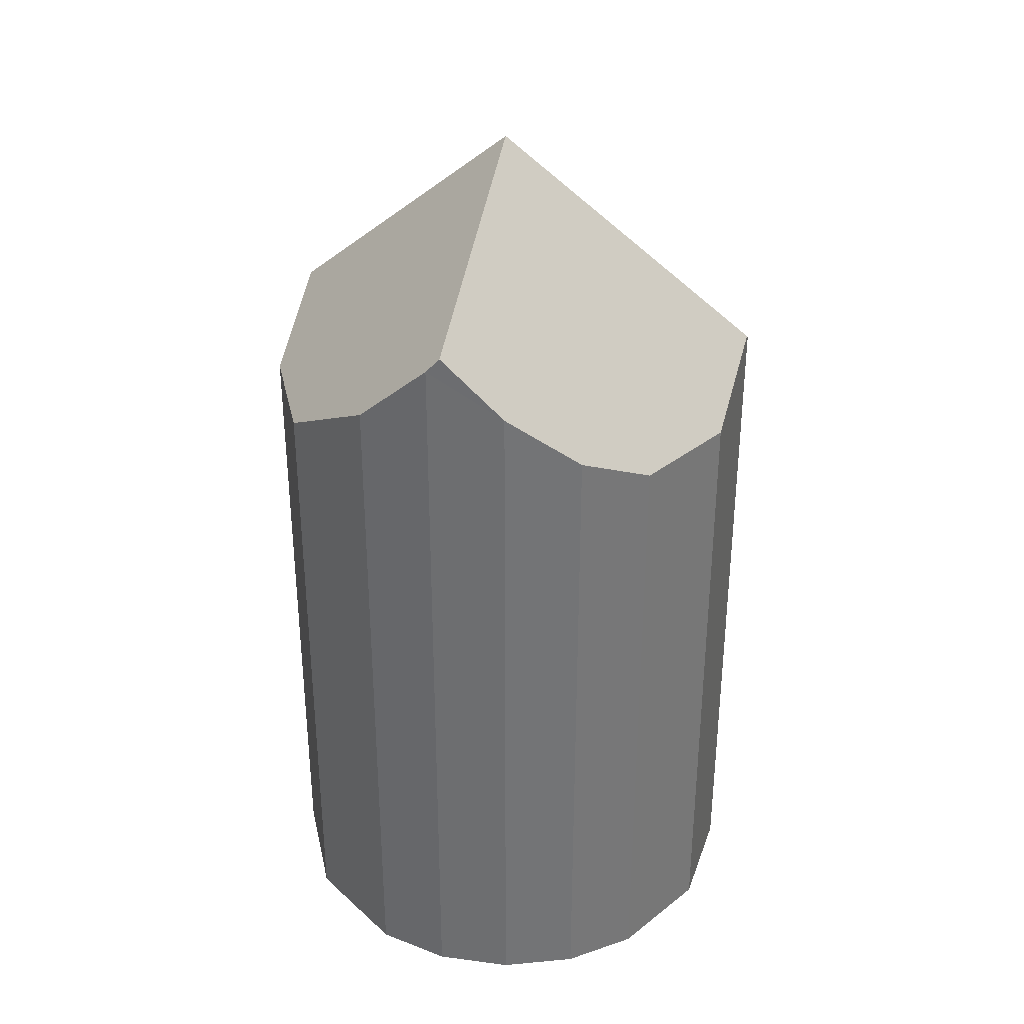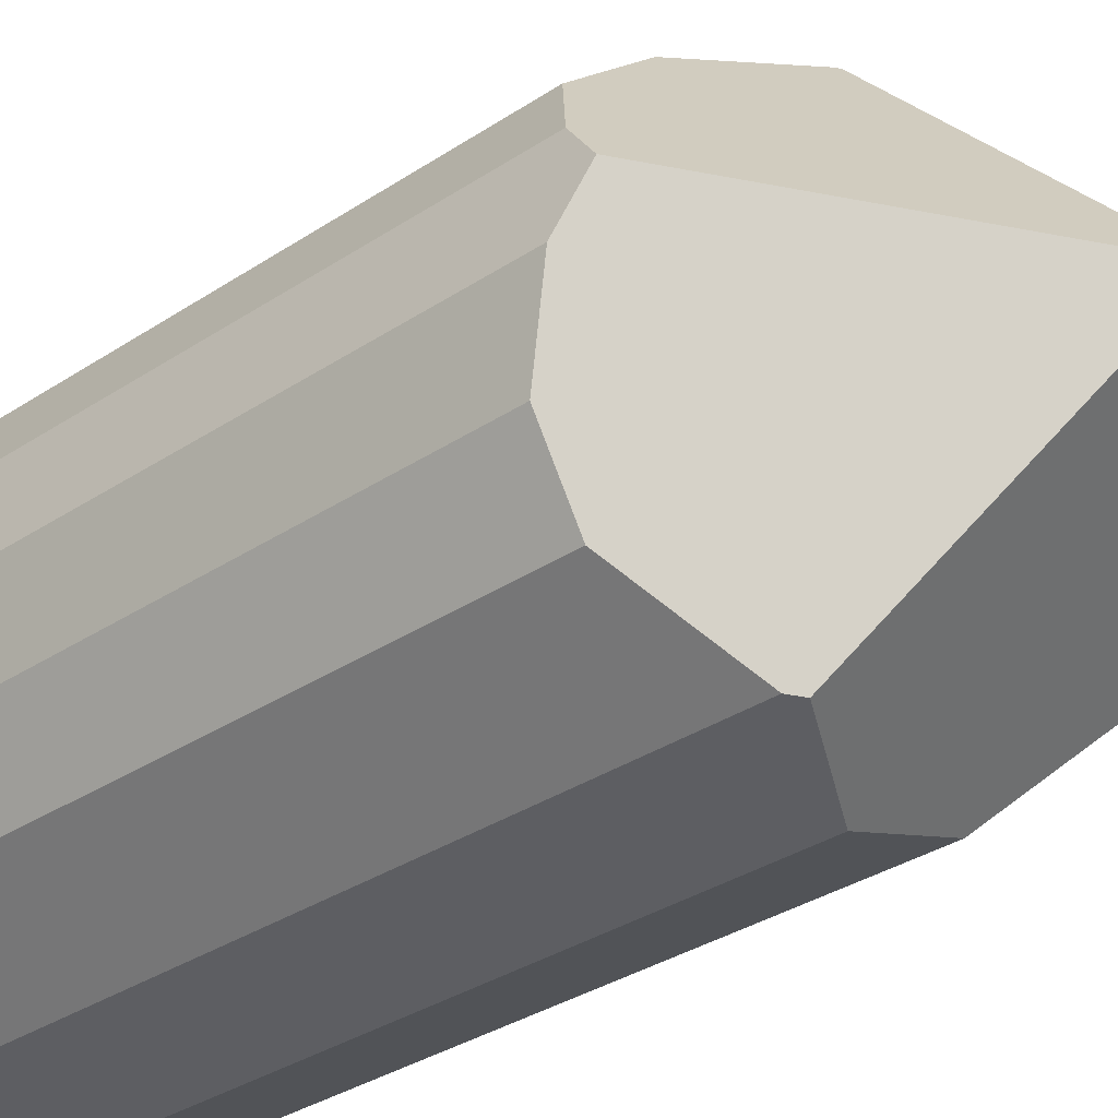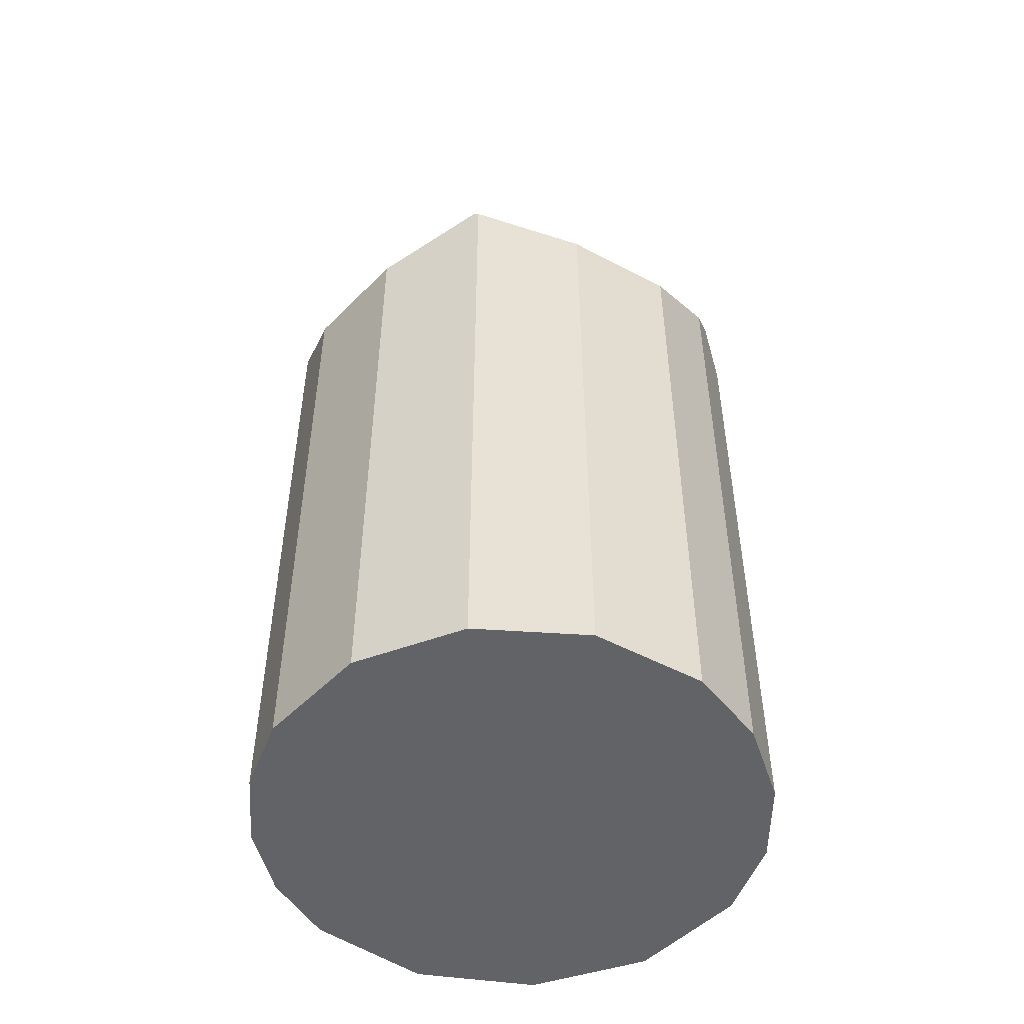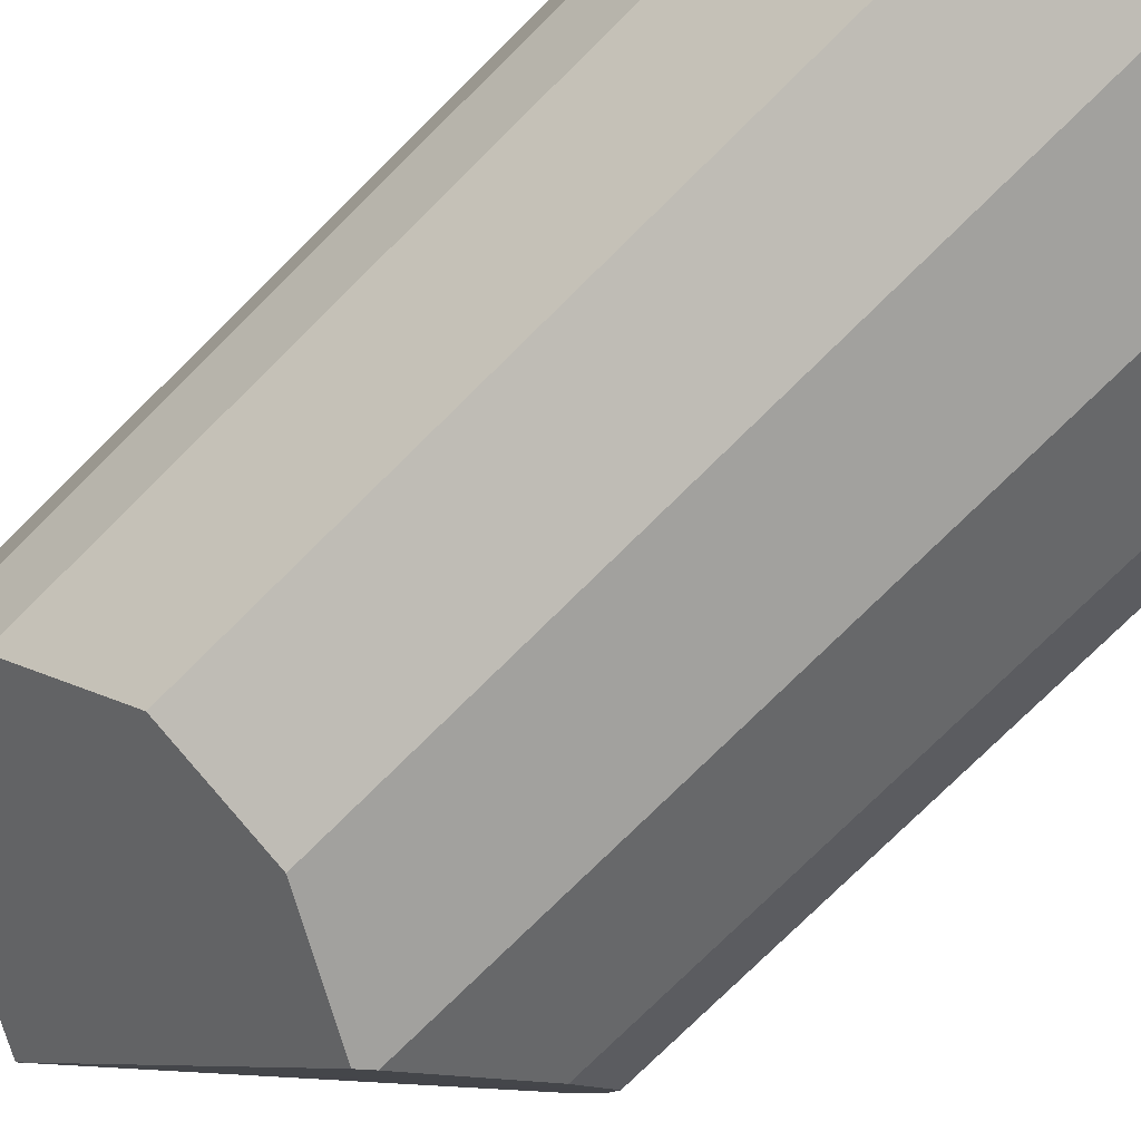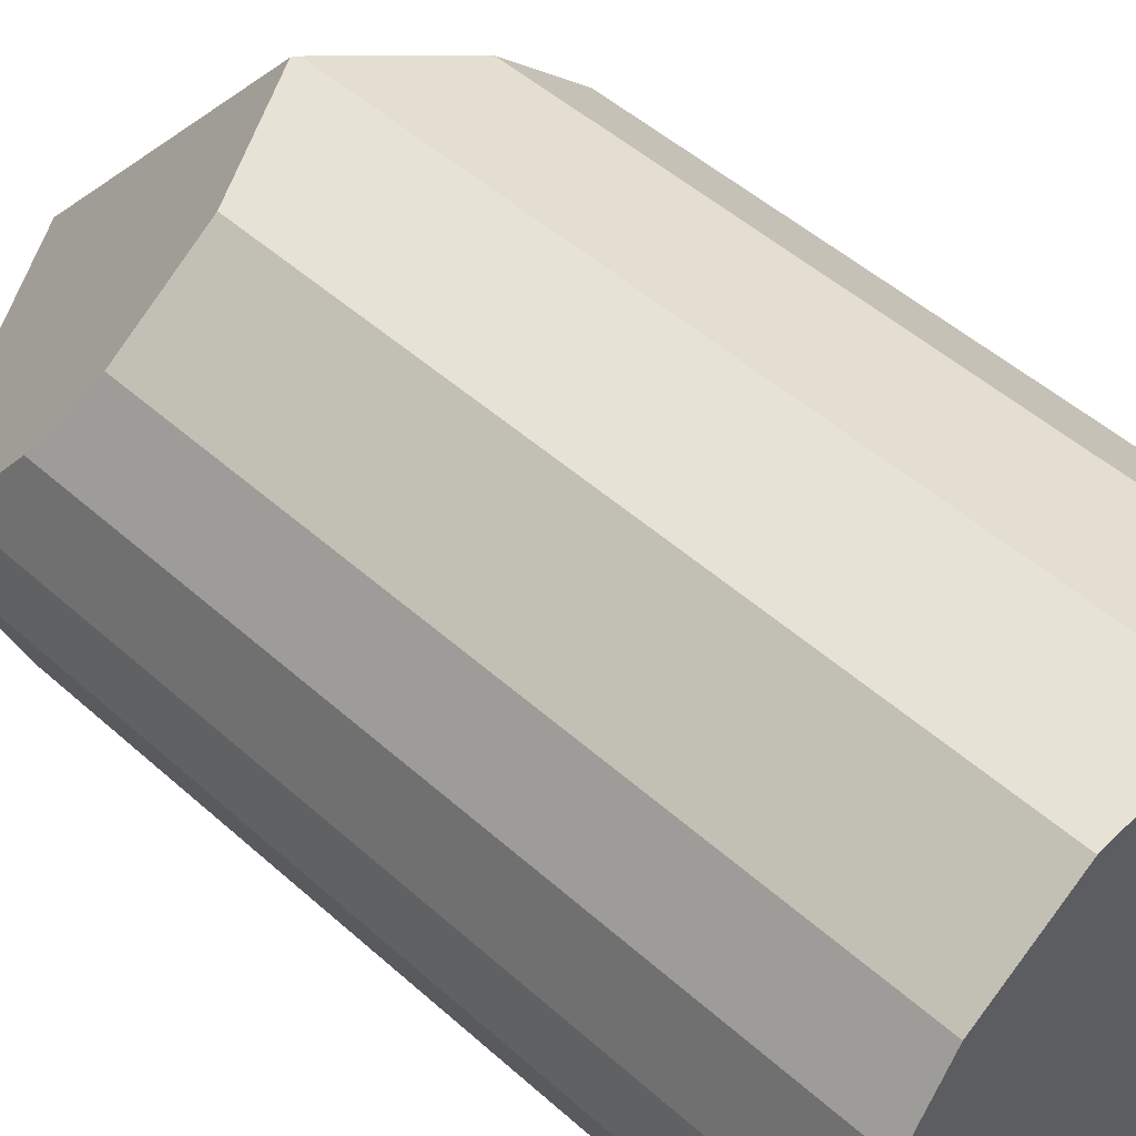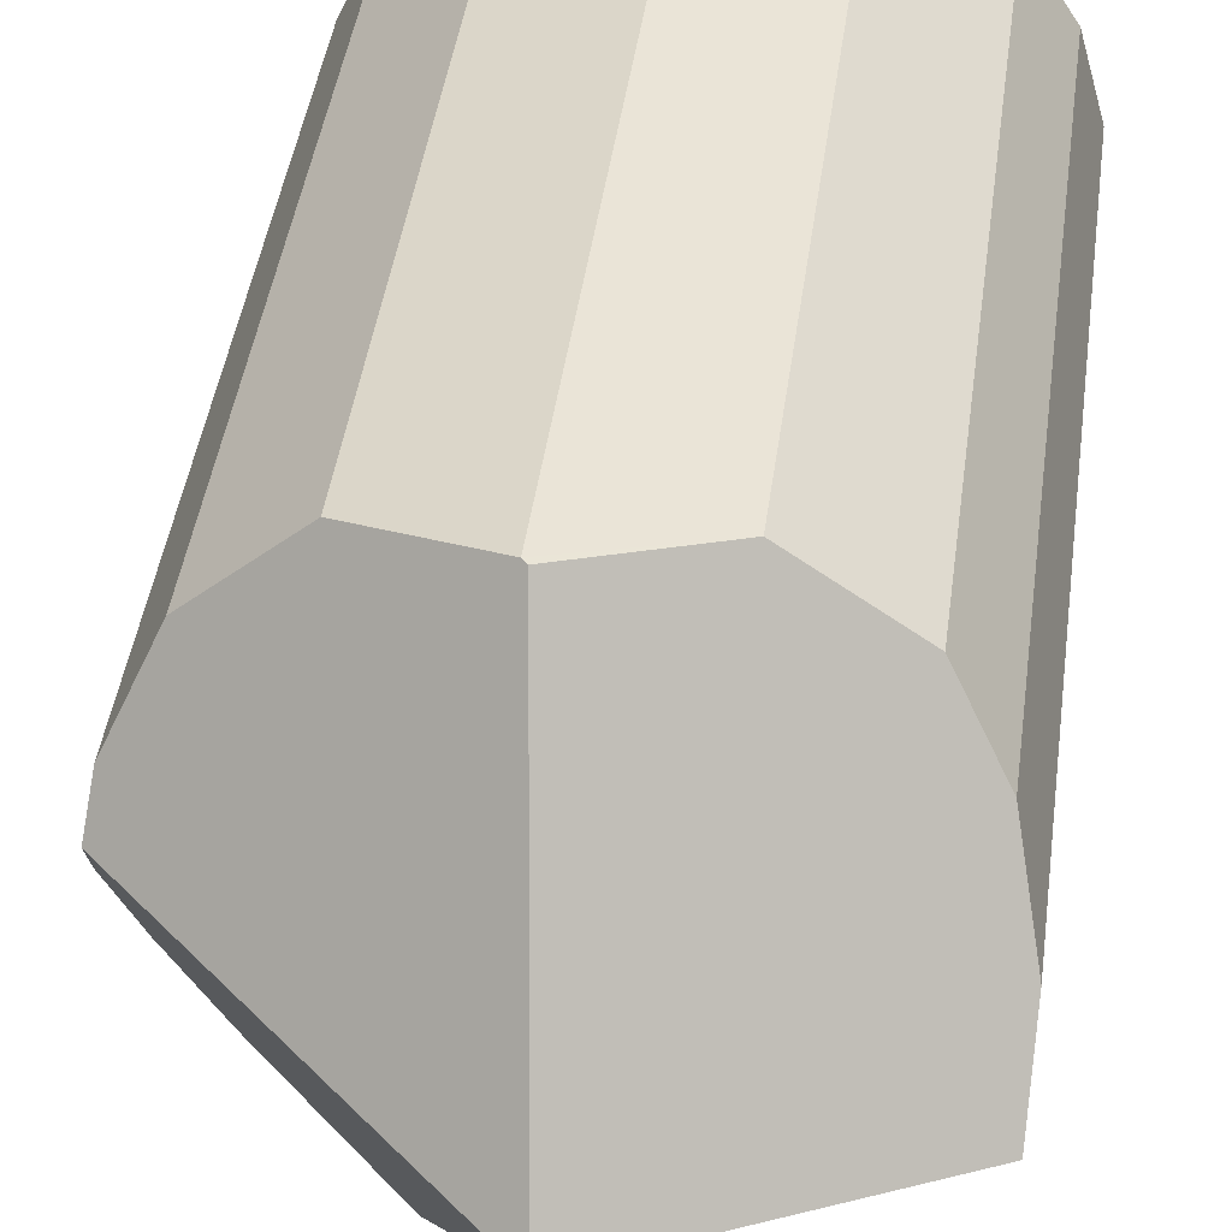
<metadata>
{"format":"obj","ext":"obj","renderer":"f3d","projection":"perspective","resolution":1024,"background":"white","views":[{"elev":34.3,"azim":-81.6,"up":"+Y"},{"elev":-33.8,"azim":131.9,"up":"+Z"},{"elev":-50.9,"azim":12.1,"up":"+Y"},{"elev":-76.5,"azim":-45.3,"up":"+Z"},{"elev":47.7,"azim":-44.6,"up":"+Z"},{"elev":42.1,"azim":-172.5,"up":"+Z"}]}
</metadata>
<code>
v  6.607 9.009 -0.595
v  3.042 12.32 -0.437
v  6.539 9.423 0.027
v  6.359 8.624 -1.672
v  5.772 8.624 -2.608
v  4.466 9.295 -3.505
v  4.312 9.424 -3.524
v  2.893 8.636 -3.695
v  1.411 8.636 -3.133
v  0.359 9.509 -1.948
v  0.025 10.62 -0.819
v  0.031 10.42 -1.001
v  0 9.816 6.011e-16
v  3.432 9.369 2.902
v  0.27 9.071 0.966
v  0.816 8.635 1.806
v  2.025 8.635 2.665
v  3.488 9.32 2.912
v  4.912 8.625 2.496
v  6.013 8.625 1.501
v  6.487 9.08 0.503
v  6.487 -3.08e-17 0.503
v  6.607 3.643e-17 -0.595
v  6.539 -1.653e-18 0.027
v  6.359 1.024e-16 -1.672
v  5.772 1.597e-16 -2.608
v  4.466 2.146e-16 -3.505
v  2.893 2.263e-16 -3.695
v  4.312 2.158e-16 -3.524
v  1.411 1.918e-16 -3.133
v  0.359 1.193e-16 -1.948
v  0.031 6.129e-17 -1.001
v  0 0 0
v  0.025 5.015e-17 -0.819
v  0.27 -5.915e-17 0.966
v  0.816 -1.106e-16 1.806
v  2.025 -1.632e-16 2.665
v  3.488 -1.783e-16 2.912
v  3.432 -1.777e-16 2.902
v  4.912 -1.528e-16 2.496
v  6.013 -9.191e-17 1.501
g defaultobject
f 1 2 3
f 2 1 4
f 2 4 5
f 2 5 6
f 2 6 7
f 8 2 7
f 2 8 9
f 2 9 10
f 2 10 11
f 11 10 12
f 13 2 11
f 2 13 14
f 14 13 15
f 14 15 16
f 14 16 17
f 18 2 14
f 2 18 19
f 2 19 3
f 3 19 20
f 3 20 21
f 21 1 3
f 1 21 22
f 1 22 23
f 23 22 24
f 23 4 1
f 4 23 25
f 25 5 4
f 5 25 26
f 5 27 6
f 27 5 26
f 6 8 7
f 8 6 27
f 8 27 28
f 28 27 29
f 28 9 8
f 9 28 30
f 9 31 10
f 31 9 30
f 10 32 12
f 32 10 31
f 12 13 11
f 13 12 32
f 13 32 33
f 33 32 34
f 33 15 13
f 15 33 35
f 35 16 15
f 16 35 36
f 36 17 16
f 17 36 37
f 17 18 14
f 18 17 38
f 38 17 37
f 38 37 39
f 38 19 18
f 19 38 40
f 40 20 19
f 20 40 41
f 20 22 21
f 22 20 41
f 33 36 35
f 36 33 34
f 36 34 37
f 37 34 32
f 37 32 31
f 37 31 30
f 37 30 39
f 39 30 28
f 39 28 38
f 38 28 40
f 40 28 29
f 40 29 41
f 41 29 27
f 41 27 22
f 22 27 26
f 22 26 24
f 24 26 23
f 23 26 25

</code>
